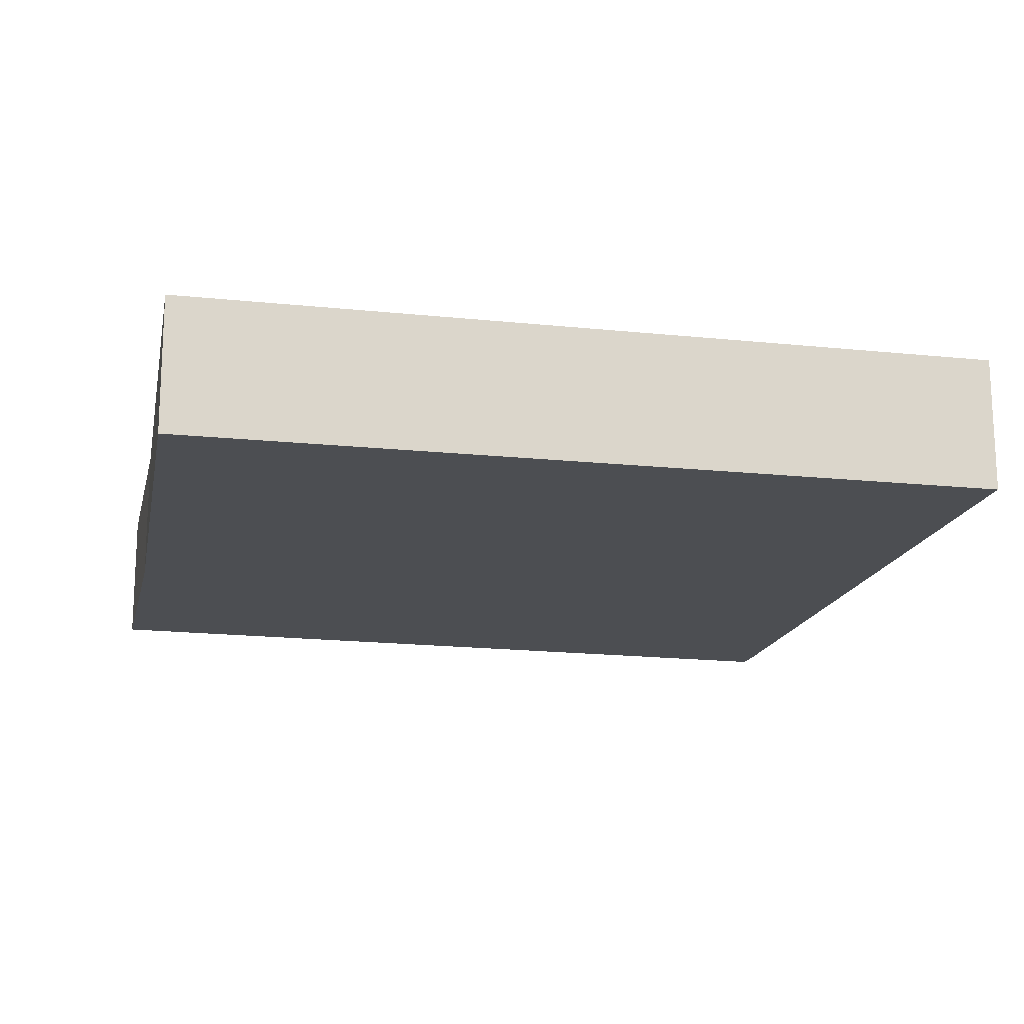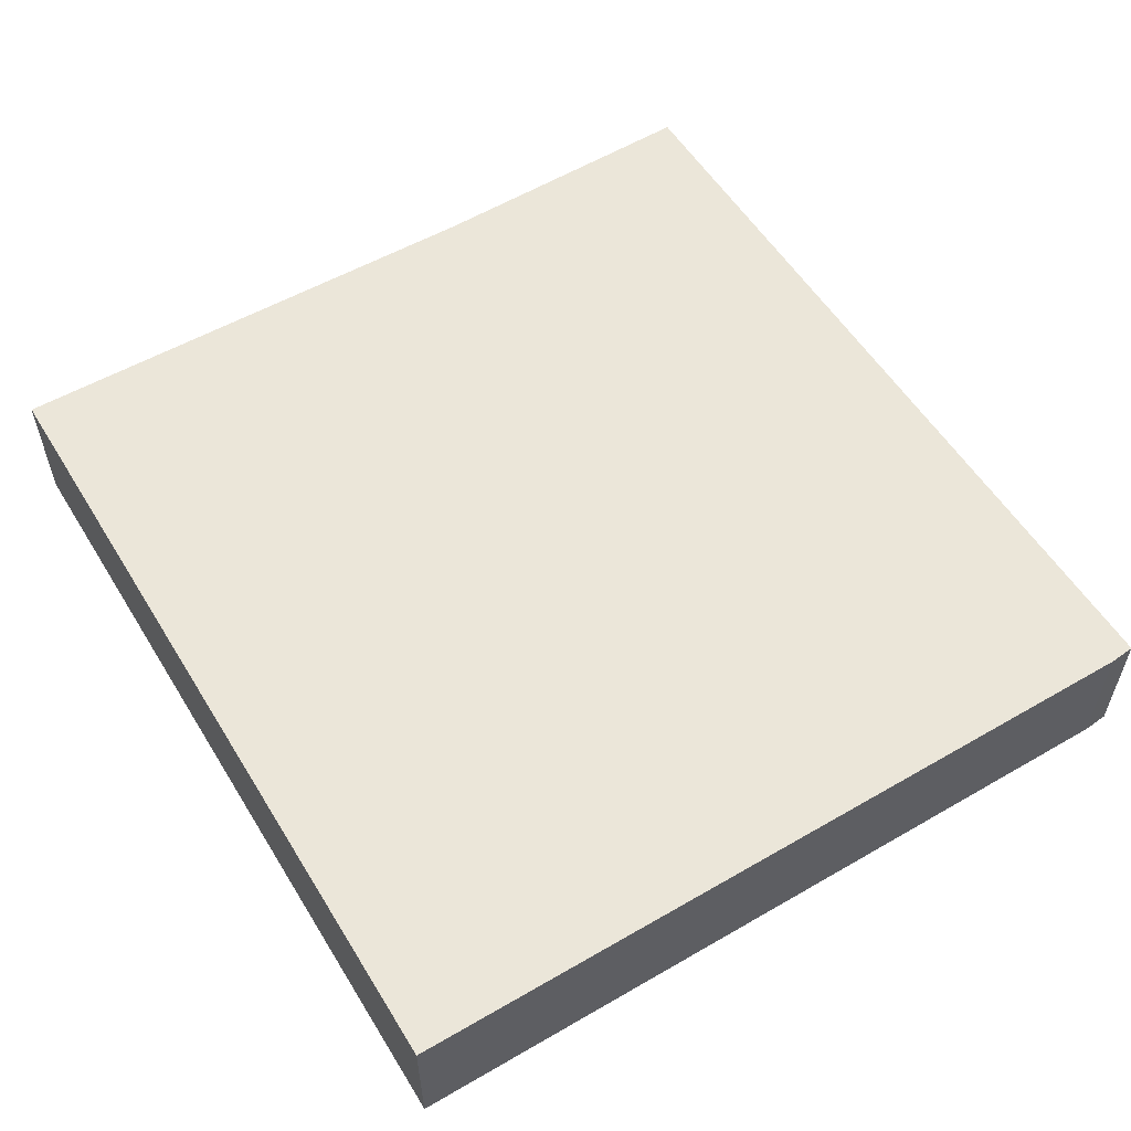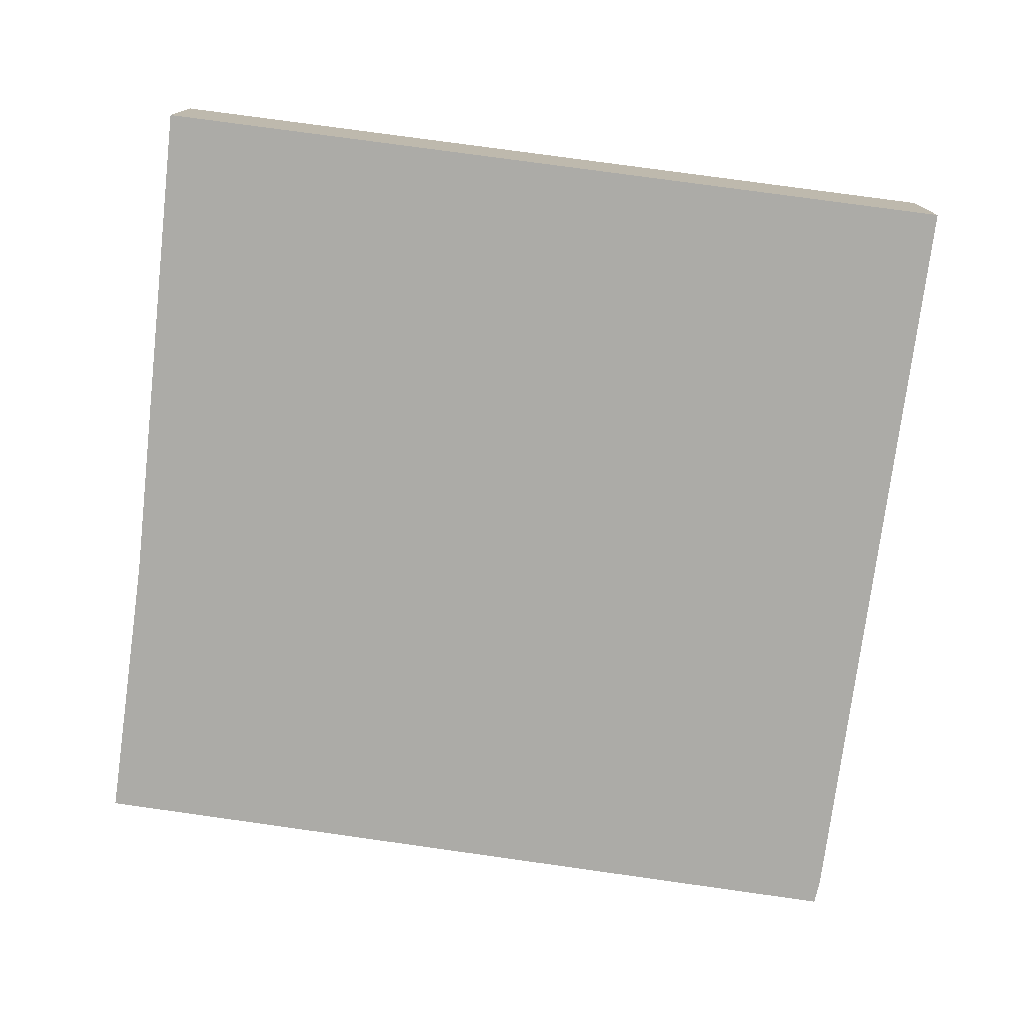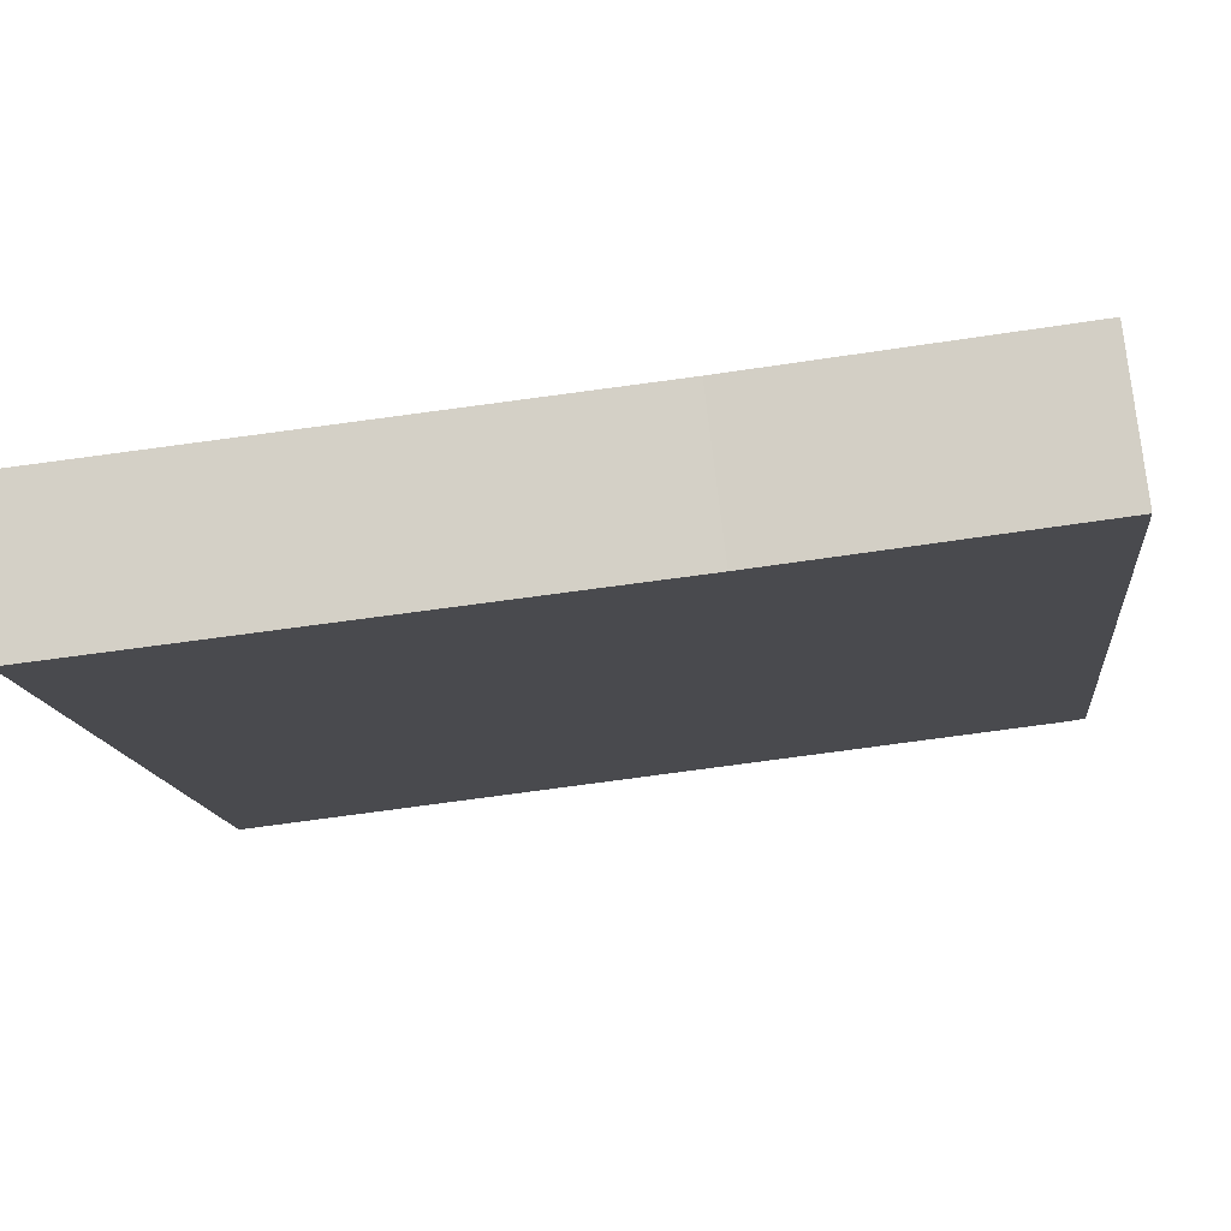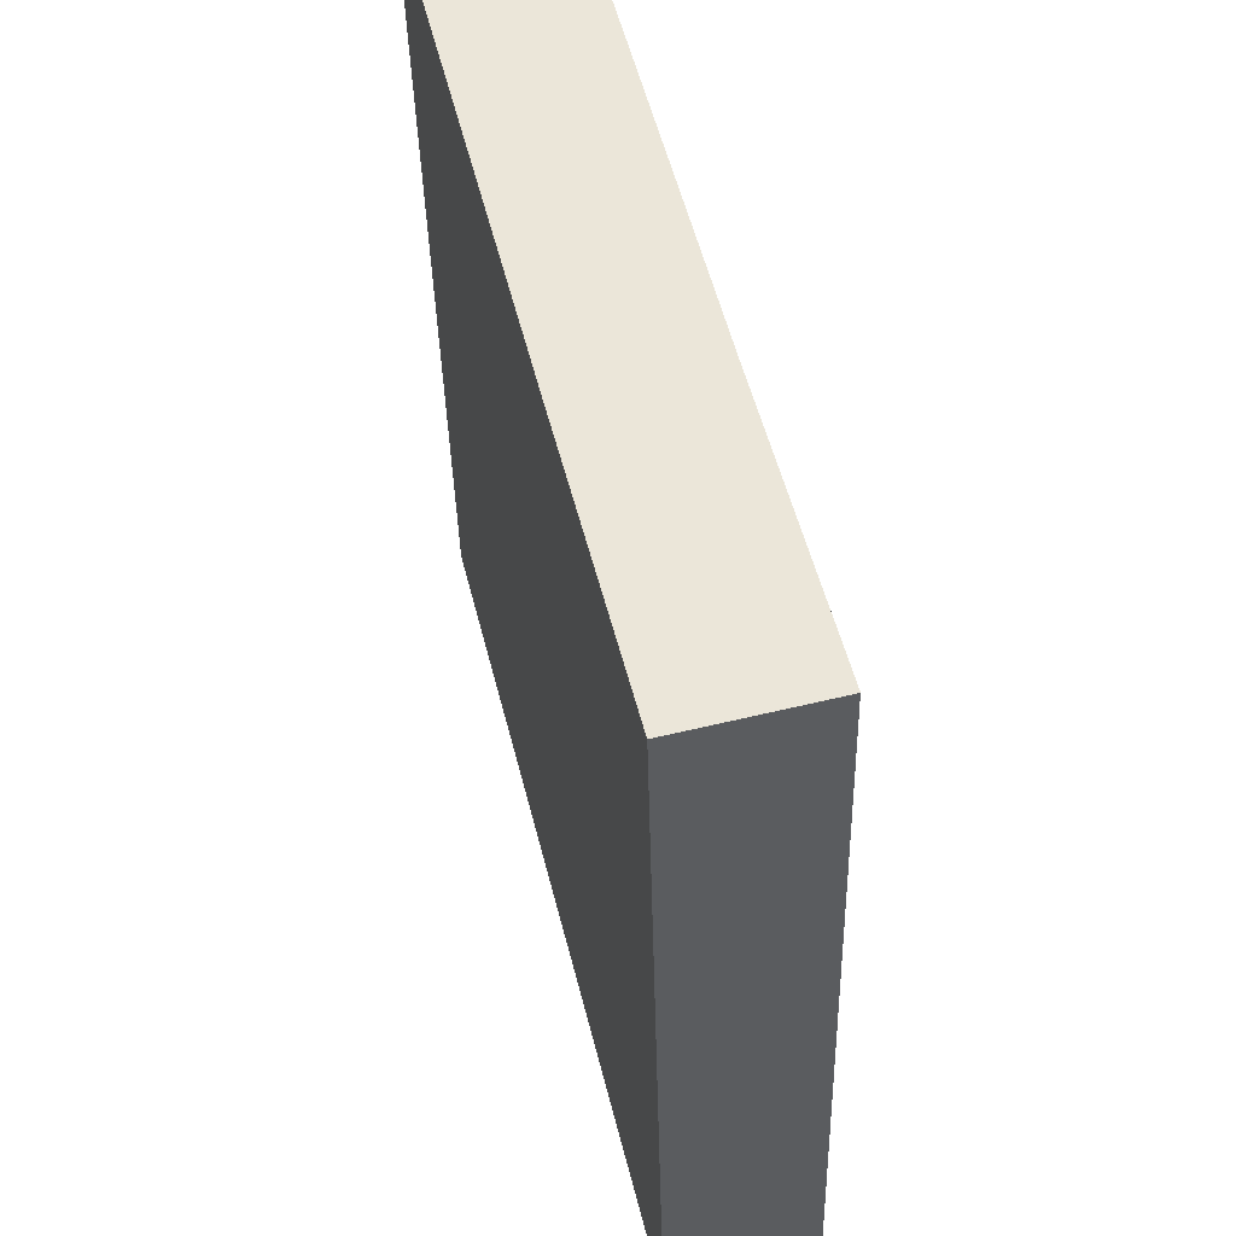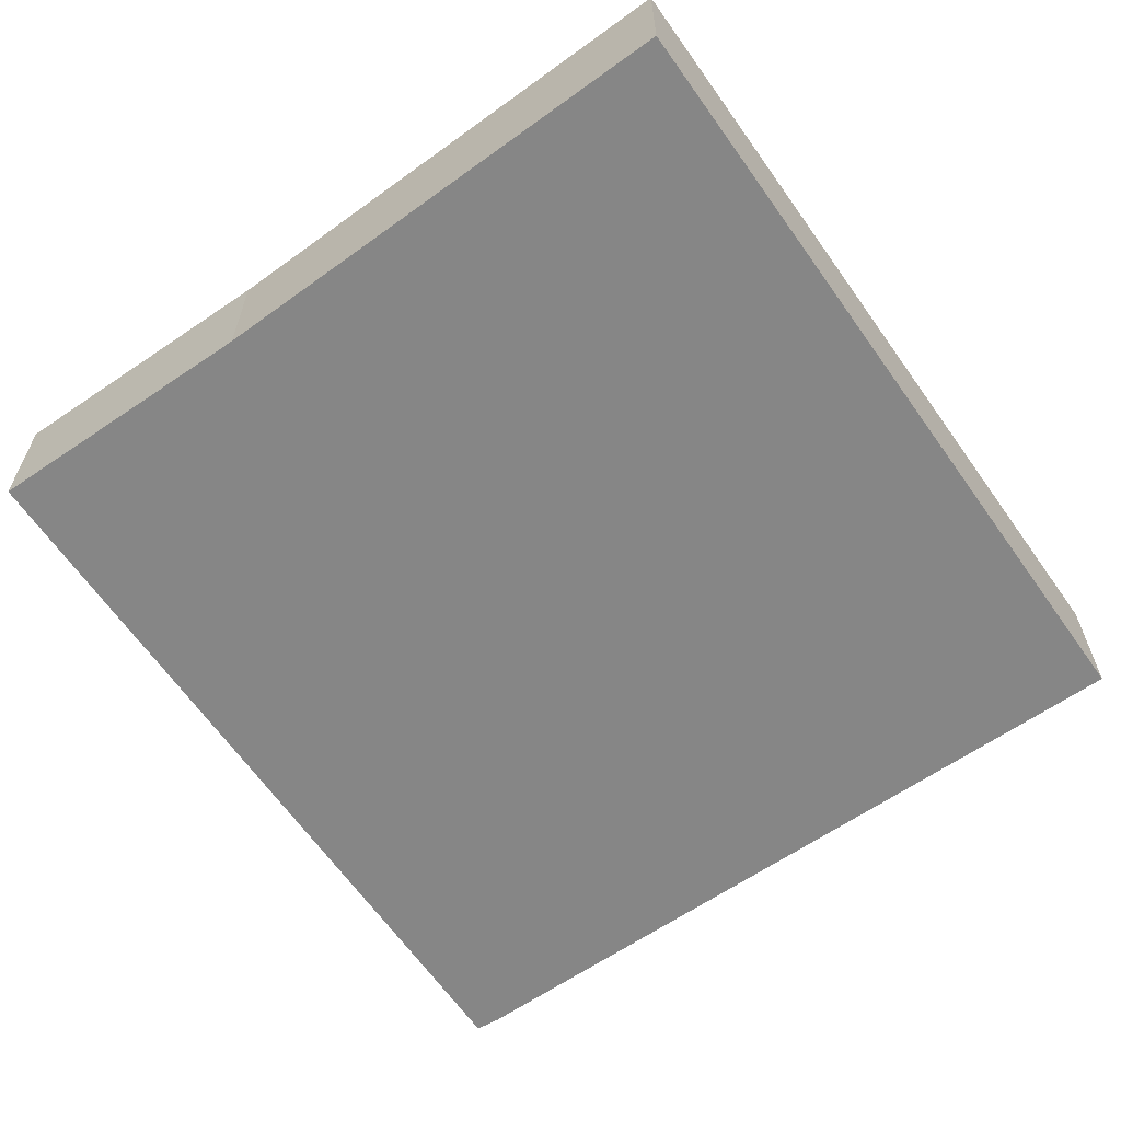
<metadata>
{"format":"obj","ext":"obj","renderer":"f3d","projection":"perspective","resolution":1024,"background":"white","views":[{"elev":-16.7,"azim":82.5,"up":"+Y"},{"elev":57.3,"azim":153.4,"up":"+Y"},{"elev":-76.2,"azim":87.2,"up":"+Y"},{"elev":77.7,"azim":173.2,"up":"+Z"},{"elev":58.6,"azim":-104.0,"up":"+Z"},{"elev":-62.2,"azim":39.8,"up":"+Y"}]}
</metadata>
<code>
v  0.562 0.933 5.528
v  2.481 0.933 5.354
v  0 0.933 5.713e-17
v  0.167 0.933 -0.03
v  5.882 0.933 5.15
v  5.436 0.933 -0.45
v  0.121 0.933 -0.022
v  0 0 0
v  0.562 -3.385e-16 5.528
v  2.481 -3.278e-16 5.354
v  5.882 -3.153e-16 5.15
v  5.436 2.755e-17 -0.45
v  0.121 1.347e-18 -0.022
v  0.167 1.837e-18 -0.03
g defaultobject
f 1 2 3
f 4 5 6
f 5 4 7
f 5 7 3
f 5 3 2
f 8 1 3
f 1 8 9
f 9 2 1
f 2 9 10
f 10 5 2
f 5 10 11
f 11 6 5
f 6 11 12
f 7 8 3
f 8 7 4
f 8 4 13
f 13 4 14
f 12 4 6
f 4 12 14
f 10 12 11
f 12 10 9
f 12 9 8
f 12 8 14
f 14 8 13

</code>
